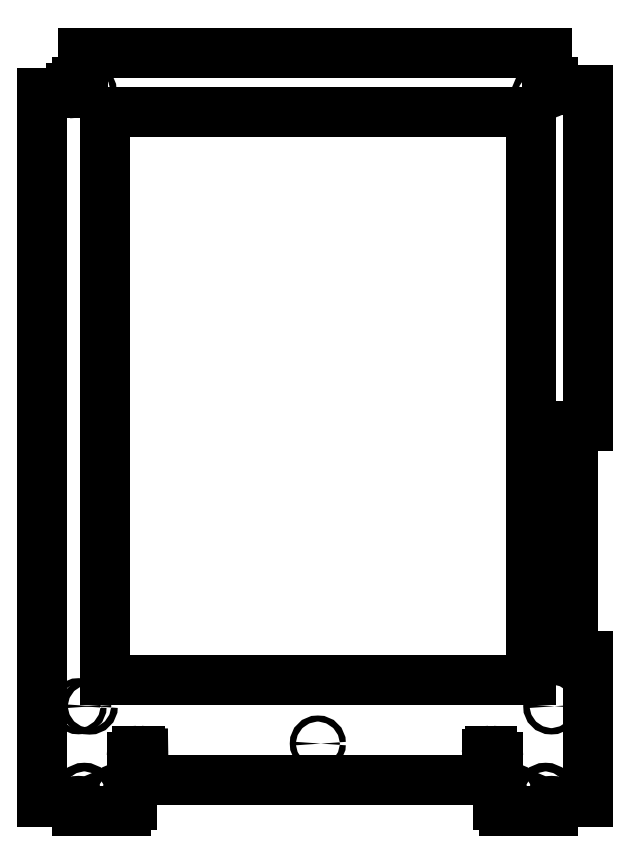
<metadata>
{"format":"dxf","ext":"dxf","renderer":"ezdxf+matplotlib","layout":"modelspace","background":"white","min_lineweight":24,"dpi":150}
</metadata>
<code>
0
SECTION
2
ENTITIES
0
LINE
360
10000058
8
VISIBLE
10
-2.922
20
-3.89
30
0
11
2.922
21
-3.89
31
0
0
LINE
360
1000005B
8
VISIBLE
10
-2.922
20
-3.89
30
0
11
-2.922
21
3.89
31
0
0
LINE
360
1000005E
8
VISIBLE
10
-2.922
20
3.89
30
0
11
2.922
21
3.89
31
0
0
LINE
360
10000061
8
VISIBLE
10
2.922
20
-3.89
30
0
11
2.922
21
3.89
31
0
0
ARC
360
10000064
8
VISIBLE
10
-3.26
20
4.348
30
0
40
0.03937
50
270
51
0
0
LINE
360
10000069
8
VISIBLE
10
-3.26
20
4.309
30
0
11
-3.299
21
4.309
31
0
0
ARC
360
1000006C
8
VISIBLE
10
-3.299
20
4.23
30
0
40
0.07874
50
90
51
180
0
LINE
360
10000071
8
VISIBLE
10
-3.378
20
4.23
30
0
11
-3.378
21
4.191
31
0
0
ARC
360
10000074
8
VISIBLE
10
-3.417
20
4.191
30
0
40
0.03937
50
270
51
0
0
LINE
360
10000079
8
VISIBLE
10
-3.777
20
4.151
30
0
11
-3.417
21
4.151
31
0
0
LINE
360
1000007C
8
VISIBLE
10
-3.777
20
-5.569
30
0
11
-3.777
21
4.151
31
0
0
LINE
360
1000007F
8
VISIBLE
10
-3.417
20
-5.569
30
0
11
-3.777
21
-5.569
31
0
0
ARC
360
10000082
8
VISIBLE
10
-3.417
20
-5.608
30
0
40
0.03937
50
0
51
90
0
ARC
360
10000087
8
VISIBLE
10
-3.299
20
-5.608
30
0
40
0.07874
50
180
51
270
0
LINE
360
1000008C
8
VISIBLE
10
-2.63
20
-5.687
30
0
11
-3.299
21
-5.687
31
0
0
ARC
360
1000008F
8
VISIBLE
10
-2.63
20
-5.608
30
0
40
0.07874
50
270
51
0
0
LINE
360
10000094
8
VISIBLE
10
-2.551
20
-4.939
30
0
11
-2.551
21
-5.608
31
0
0
ARC
360
10000097
8
VISIBLE
10
-2.472
20
-4.939
30
0
40
0.07874
50
90
51
180
0
LINE
360
1000009C
8
VISIBLE
10
-2.434
20
-4.86
30
0
11
-2.472
21
-4.86
31
0
0
ARC
360
1000009F
8
VISIBLE
10
-2.434
20
-4.899
30
0
40
0.03937
50
0.4296
51
90
0
LINE
360
100000A4
8
VISIBLE
10
-2.394
20
-4.958
30
0
11
-2.394
21
-4.899
31
0
0
LINE
360
100000A7
8
VISIBLE
10
-2.394
20
-4.958
30
0
11
-2.394
21
-4.998
31
0
0
LINE
360
100000AA
8
VISIBLE
10
-2.394
20
-4.998
30
0
11
-2.394
21
-5.259
31
0
0
LINE
360
100000AD
8
VISIBLE
10
-2.394
20
-5.259
30
0
11
2.315
21
-5.259
31
0
0
LINE
360
100000B0
8
VISIBLE
10
2.315
20
-4.899
30
0
11
2.315
21
-5.259
31
0
0
LINE
360
100000B3
8
VISIBLE
10
2.315
20
-4.899
30
0
11
2.315
21
-4.899
31
0
0
ARC
360
100000B6
8
VISIBLE
10
2.355
20
-4.899
30
0
40
0.03937
50
90
51
179.7
0
LINE
360
100000BB
8
VISIBLE
10
2.355
20
-4.86
30
0
11
2.394
21
-4.86
31
0
0
ARC
360
100000BE
8
VISIBLE
10
2.394
20
-4.939
30
0
40
0.07874
50
0
51
90
0
LINE
360
100000C3
8
VISIBLE
10
2.472
20
-5.608
30
0
11
2.472
21
-4.939
31
0
0
ARC
360
100000C6
8
VISIBLE
10
2.551
20
-5.608
30
0
40
0.07874
50
180
51
270
0
LINE
360
100000CB
8
VISIBLE
10
3.221
20
-5.687
30
0
11
2.551
21
-5.687
31
0
0
ARC
360
100000CE
8
VISIBLE
10
3.221
20
-5.608
30
0
40
0.07874
50
270
51
0
0
ARC
360
100000D3
8
VISIBLE
10
3.339
20
-5.608
30
0
40
0.03937
50
90
51
180
0
LINE
360
100000D8
8
VISIBLE
10
3.339
20
-5.569
30
0
11
3.699
21
-5.569
31
0
0
LINE
360
100000DB
8
VISIBLE
10
3.699
20
-3.561
30
0
11
3.699
21
-5.569
31
0
0
LINE
360
100000DE
8
VISIBLE
10
3.699
20
-3.561
30
0
11
3.586
21
-3.561
31
0
0
ARC
360
1e+06
8
VISIBLE
10
3.581
20
-3.482
30
0
40
0.07874
50
180
51
273.9
0
LINE
360
1e+11
8
VISIBLE
10
3.502
20
-0.4898
30
0
11
3.502
21
-3.482
31
0
0
ARC
360
1e+14
8
VISIBLE
10
3.581
20
-0.4898
30
0
40
0.07874
50
90
51
180
0
LINE
360
100000EE
8
VISIBLE
10
3.699
20
-0.411
30
0
11
3.581
21
-0.411
31
0
0
LINE
360
100000F1
8
VISIBLE
10
3.699
20
4.191
30
0
11
3.699
21
-0.411
31
0
0
LINE
360
100000F4
8
VISIBLE
10
3.699
20
4.191
30
0
11
3.339
21
4.191
31
0
0
ARC
360
100000F7
8
VISIBLE
10
3.339
20
4.23
30
0
40
0.03937
50
180
51
270
0
ARC
360
100000FC
8
VISIBLE
10
3.221
20
4.23
30
0
40
0.07874
50
0
51
90
0
LINE
360
10000101
8
VISIBLE
10
3.221
20
4.309
30
0
11
3.182
21
4.309
31
0
0
ARC
360
10000104
8
VISIBLE
10
3.182
20
4.348
30
0
40
0.03937
50
180
51
270
0
LINE
360
10000109
8
VISIBLE
10
3.143
20
4.348
30
0
11
3.143
21
4.708
31
0
0
LINE
360
1000010C
8
VISIBLE
10
-3.22
20
4.708
30
0
11
3.143
21
4.708
31
0
0
LINE
360
1000010F
8
VISIBLE
10
-3.22
20
4.348
30
0
11
-3.22
21
4.708
31
0
0
CIRCLE
360
10000112
8
VISIBLE
10
-3.146
20
4.191
30
0
40
0.04331
0
CIRCLE
360
10000117
8
VISIBLE
10
-3.28
20
4.21
30
0
40
0.04134
0
CIRCLE
360
1000011C
8
VISIBLE
10
2.6e-15
20
-4.761
30
0
40
0.04134
0
CIRCLE
360
10000121
8
VISIBLE
10
3.202
20
-5.588
30
0
40
0.04134
0
CIRCLE
360
10000126
8
VISIBLE
10
2.571
20
-5.588
30
0
40
0.04134
0
CIRCLE
360
1000012B
8
VISIBLE
10
3.04
20
4.139
30
0
40
0.04331
0
CIRCLE
360
10000130
8
VISIBLE
10
3.202
20
-4.25
30
0
40
0.04331
0
CIRCLE
360
10000135
8
VISIBLE
10
3.202
20
4.21
30
0
40
0.04134
0
CIRCLE
360
1000013A
8
VISIBLE
10
-3.28
20
-5.588
30
0
40
0.04134
0
CIRCLE
360
1000013F
8
VISIBLE
10
-2.65
20
-5.588
30
0
40
0.04134
0
CIRCLE
360
10000144
8
VISIBLE
10
-2.965
20
-5.545
30
0
40
0.05906
0
CIRCLE
360
10000149
8
VISIBLE
10
-3.201
20
-5.427
30
0
40
0.05906
0
CIRCLE
360
1000014E
8
VISIBLE
10
-2.728
20
-5.427
30
0
40
0.05906
0
CIRCLE
360
10000153
8
VISIBLE
10
-3.13
20
-4.25
30
0
40
0.04528
0
CIRCLE
360
10000158
8
VISIBLE
10
-3.28
20
-4.25
30
0
40
0.04134
0
CIRCLE
360
1000015D
8
VISIBLE
10
2.886
20
-5.545
30
0
40
0.05906
0
CIRCLE
360
10000162
8
VISIBLE
10
2.65
20
-5.427
30
0
40
0.05906
0
CIRCLE
360
10000167
8
VISIBLE
10
3.122
20
-5.427
30
0
40
0.05906
0
ENDSEC
0
EOF

</code>
